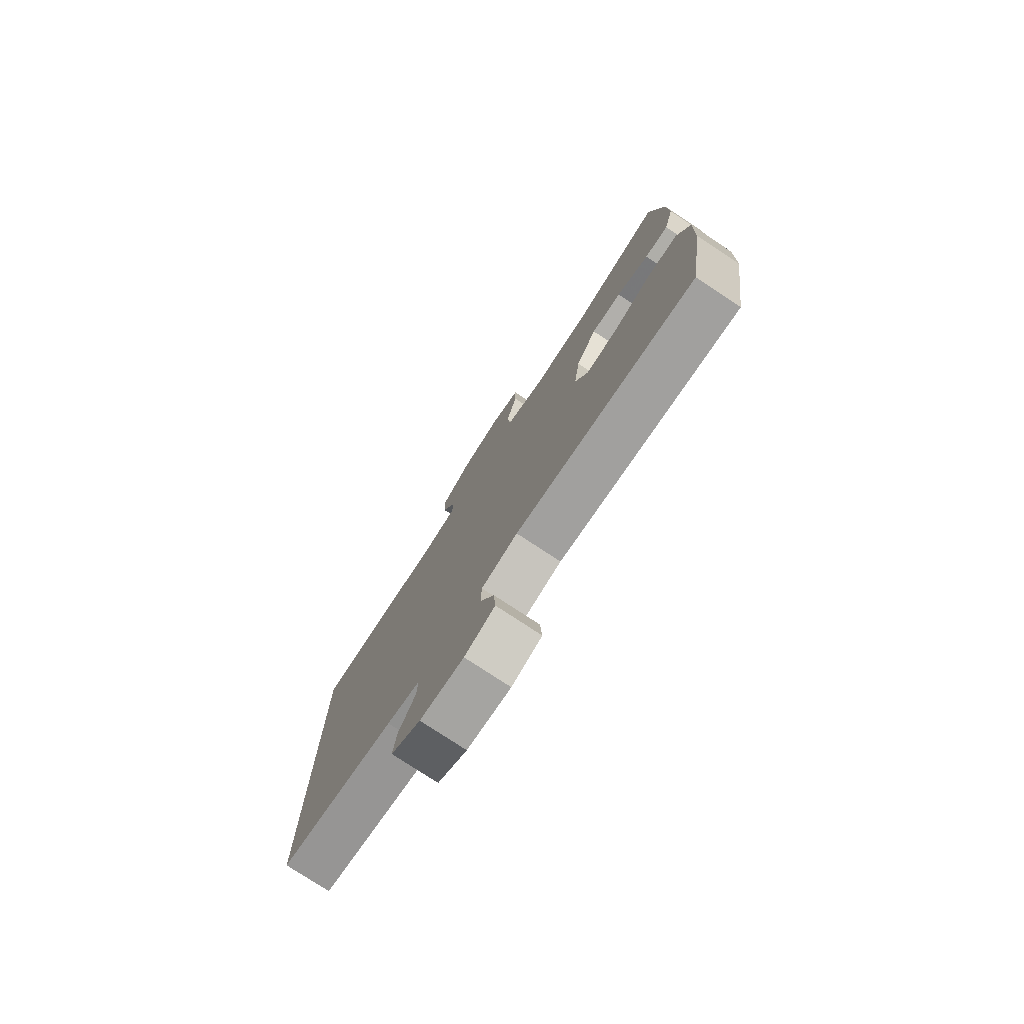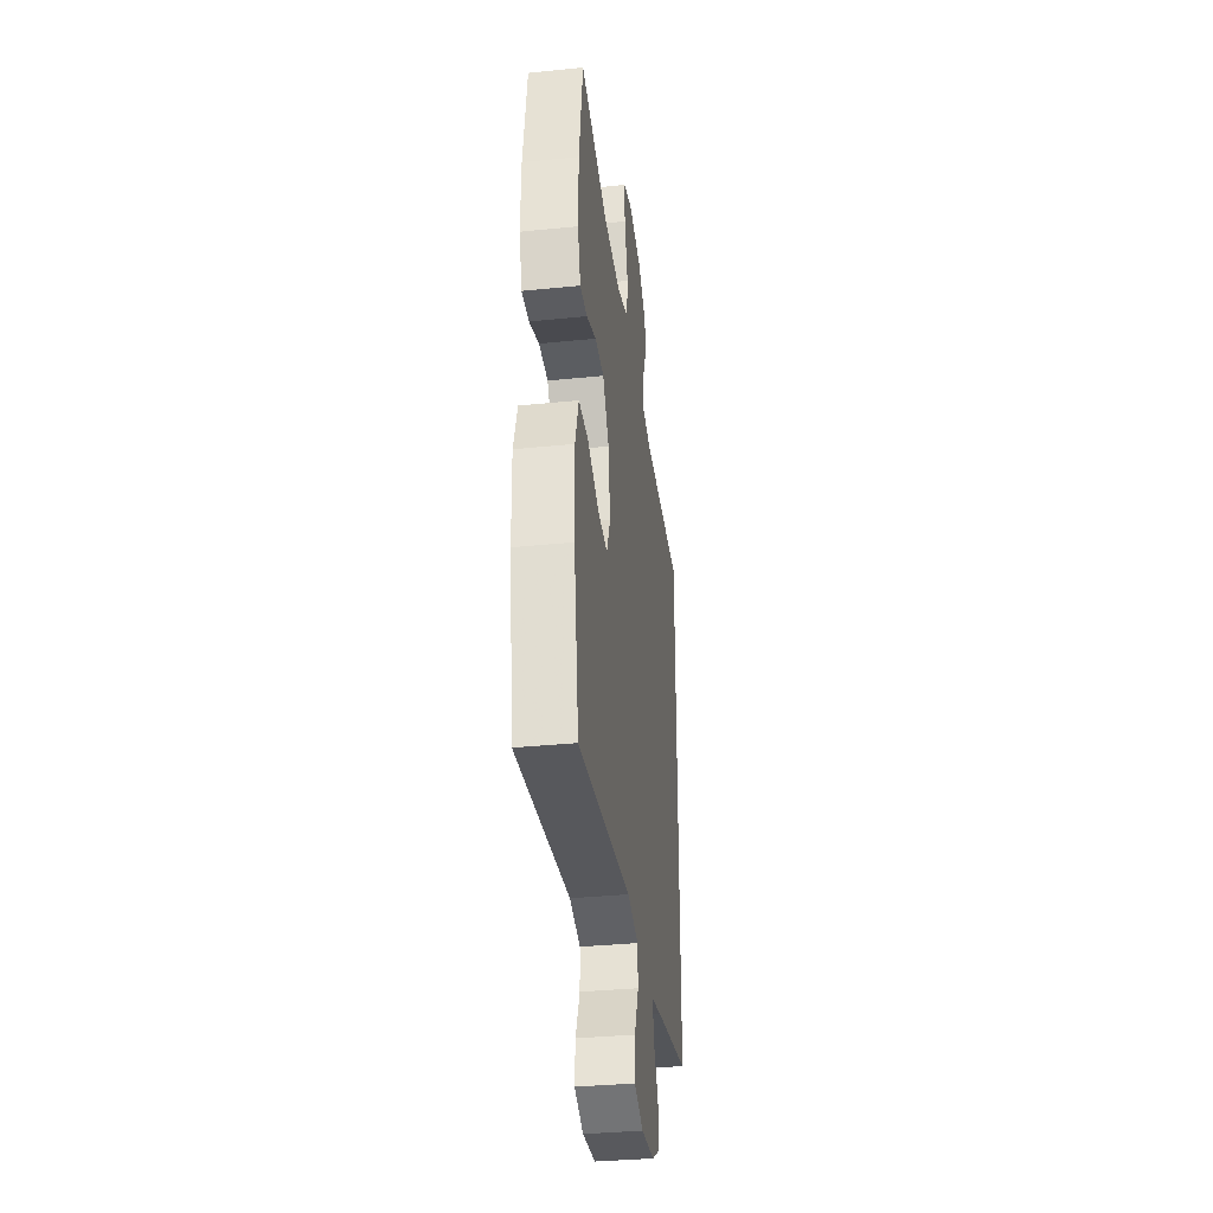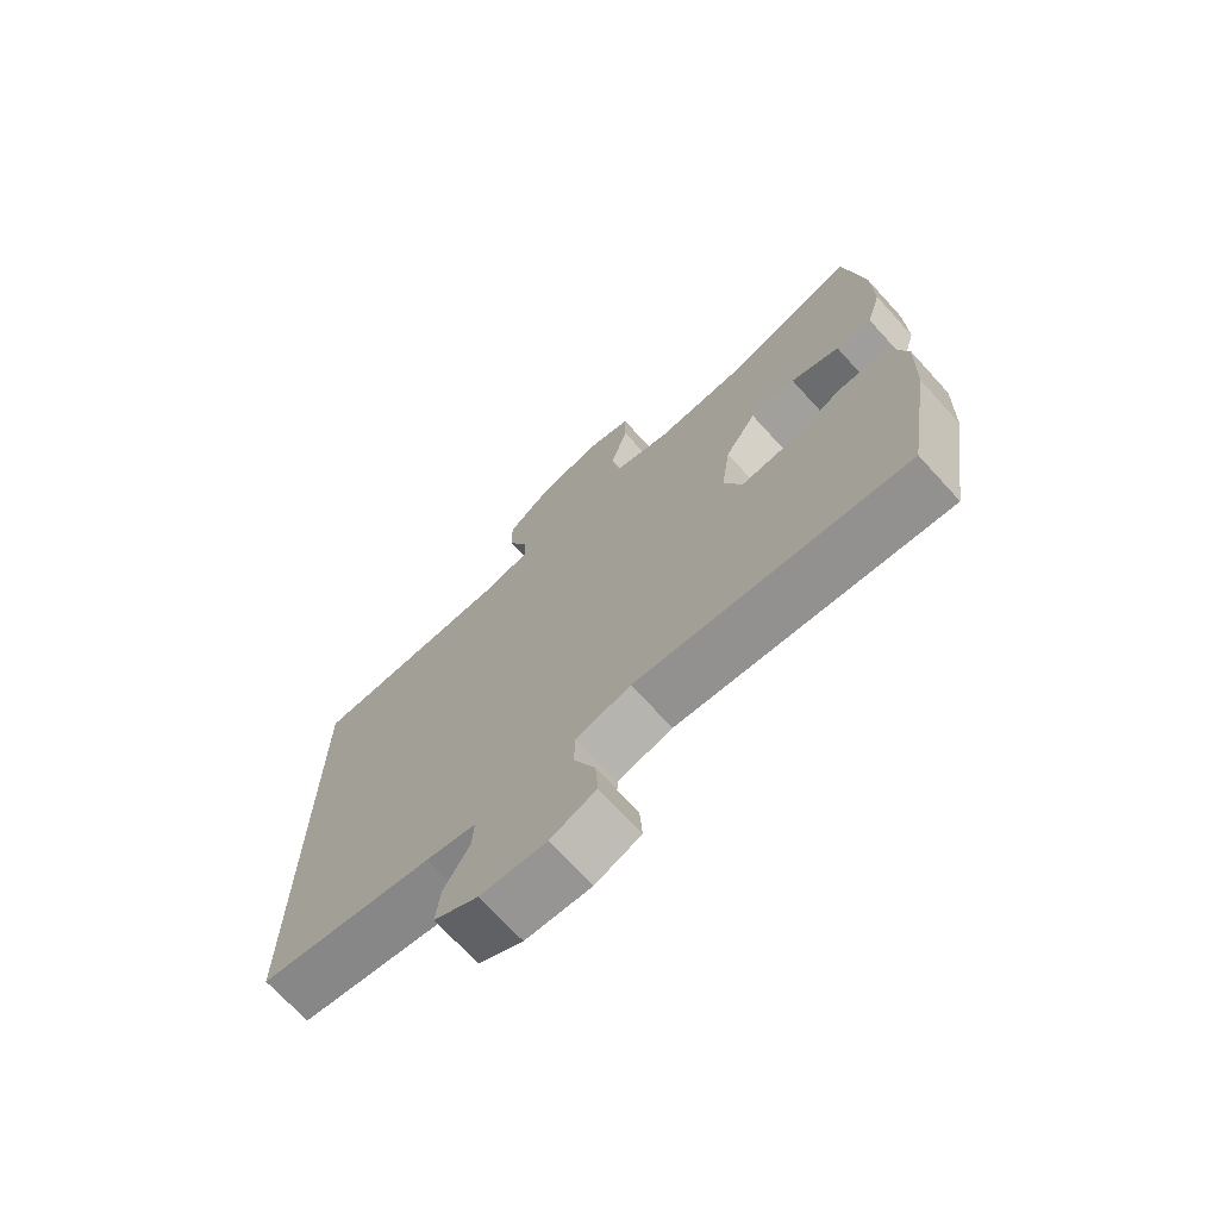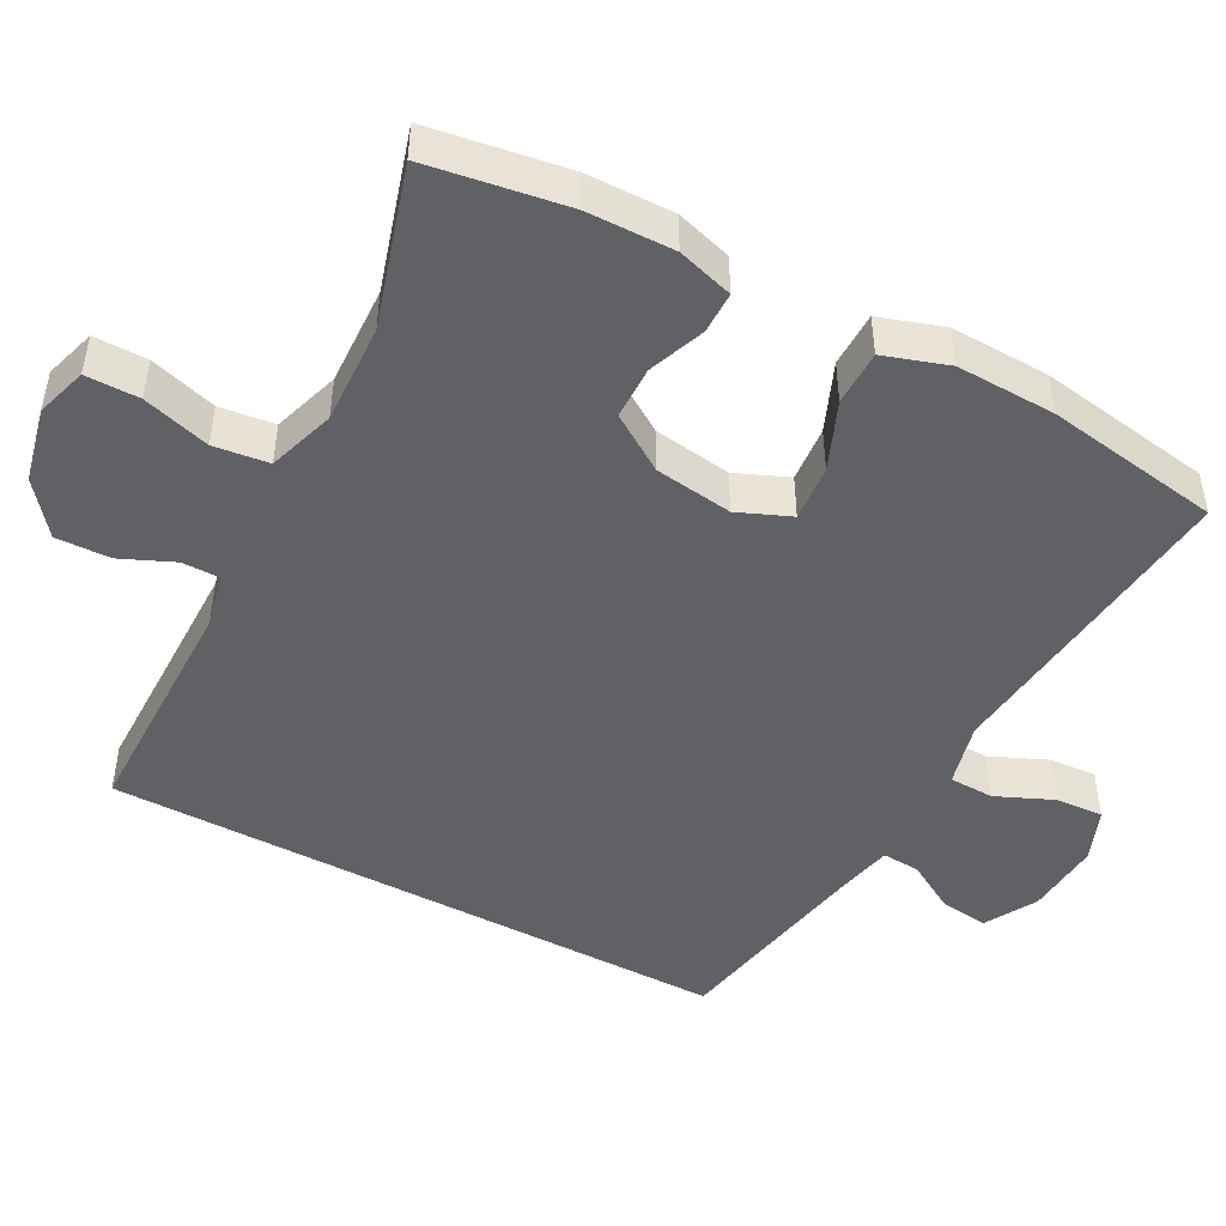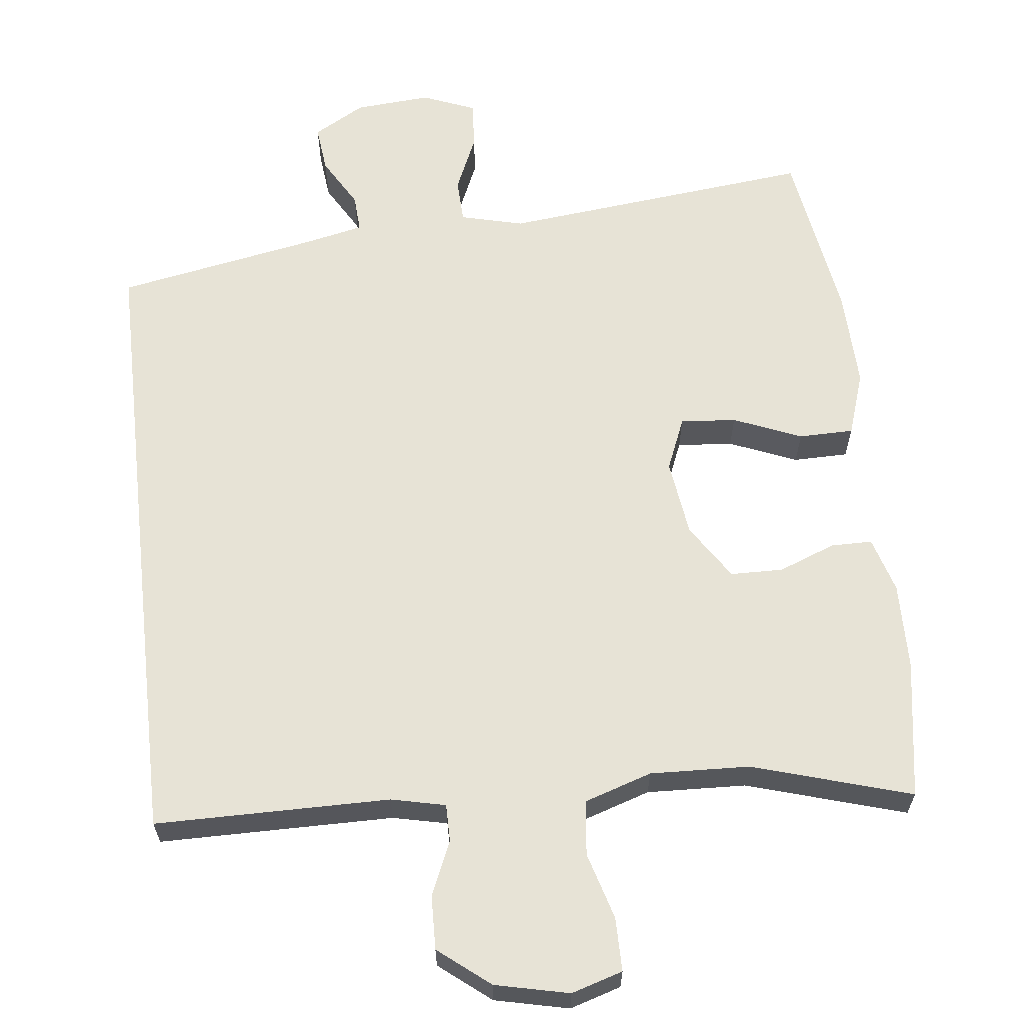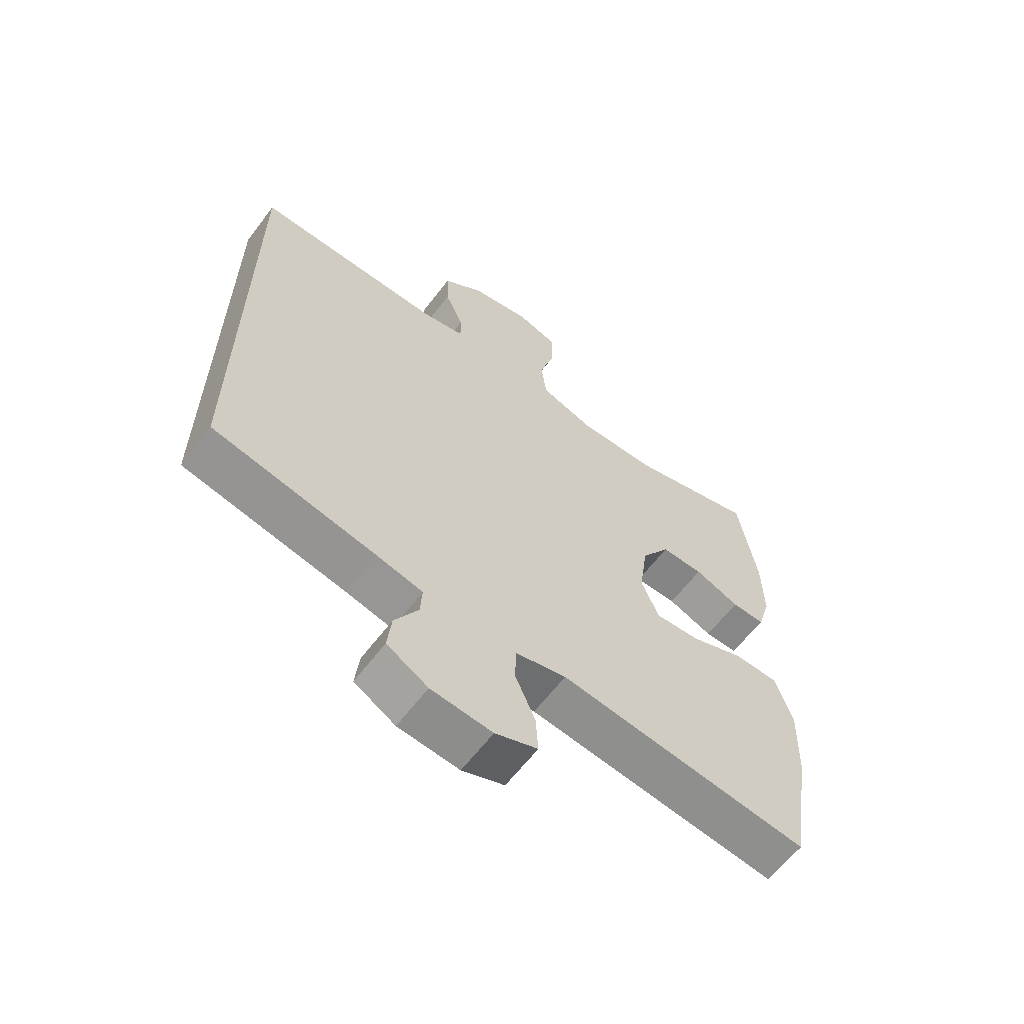
<metadata>
{"format":"obj","ext":"obj","renderer":"f3d","projection":"perspective","resolution":1024,"background":"white","views":[{"elev":-77.5,"azim":56.6,"up":"+Z"},{"elev":-34.8,"azim":97.7,"up":"+Z"},{"elev":-71.0,"azim":42.4,"up":"+Z"},{"elev":-47.8,"azim":61.9,"up":"+Y"},{"elev":62.7,"azim":-6.4,"up":"+Y"},{"elev":-62.3,"azim":-37.2,"up":"+Z"}]}
</metadata>
<code>
v -0.5 0.07 0.429
v -0.188 0.07 0.43
v -0.116 0.07 0.446
v -0.116 0.07 0.496
v -0.147 0.07 0.567
v -0.149 0.07 0.639
v -0.081 0.07 0.693
v 0.017 0.07 0.715
v 0.085 0.07 0.694
v 0.085 0.07 0.623
v 0.059 0.07 0.534
v 0.068 0.07 0.461
v 0.157 0.07 0.432
v 0.289 0.07 0.437
v 0.5 0.07 0.5
v 0.529 0.07 0.316
v 0.531 0.07 0.2
v 0.509 0.07 0.126
v 0.454 0.07 0.126
v 0.379 0.07 0.155
v 0.309 0.07 0.154
v 0.261 0.07 0.08
v 0.247 0.07 -0.023
v 0.276 0.07 -0.093
v 0.35 0.07 -0.087
v 0.44 0.07 -0.05
v 0.513 0.07 -0.051
v 0.541 0.07 -0.136
v 0.537 0.07 -0.268
v 0.5 0.07 -0.5
v 0.085 0.07 -0.455
v 0.001 0.07 -0.476
v -0.001 0.07 -0.535
v 0.032 0.07 -0.611
v 0.036 0.07 -0.674
v -0.034 0.07 -0.702
v -0.135 0.07 -0.694
v -0.203 0.07 -0.655
v -0.196 0.07 -0.592
v -0.157 0.07 -0.525
v -0.154 0.07 -0.475
v -0.231 0.07 -0.458
v -0.5 0.07 -0.407
v -0.5 0 0.429
v -0.188 0 0.43
v -0.116 0 0.446
v -0.116 0 0.496
v -0.147 0 0.567
v -0.149 0 0.639
v -0.081 0 0.693
v 0.017 0 0.715
v 0.085 0 0.694
v 0.085 0 0.623
v 0.059 0 0.534
v 0.068 0 0.461
v 0.157 0 0.432
v 0.289 0 0.437
v 0.5 0 0.5
v 0.529 0 0.316
v 0.531 0 0.2
v 0.509 0 0.126
v 0.454 0 0.126
v 0.379 0 0.155
v 0.309 0 0.154
v 0.261 0 0.08
v 0.247 0 -0.023
v 0.276 0 -0.093
v 0.35 0 -0.087
v 0.44 0 -0.05
v 0.513 0 -0.051
v 0.541 0 -0.136
v 0.537 0 -0.268
v 0.5 0 -0.5
v 0.085 0 -0.455
v 0.001 0 -0.476
v -0.001 0 -0.535
v 0.032 0 -0.611
v 0.036 0 -0.674
v -0.034 0 -0.702
v -0.135 0 -0.694
v -0.203 0 -0.655
v -0.196 0 -0.592
v -0.157 0 -0.525
v -0.154 0 -0.475
v -0.231 0 -0.458
v -0.5 0 -0.407
f 42 43 1 2
f 41 42 2 3
f 38 39 40
f 37 38 40
f 36 37 40
f 35 36 40
f 34 35 40
f 33 34 40
f 32 33 40 41
f 31 32 41 3
f 29 30 31
f 28 29 31
f 27 28 31
f 26 27 31
f 25 26 31
f 24 25 31
f 31 3 4
f 24 31 4
f 23 24 4
f 18 19 20
f 17 18 20
f 16 17 20
f 15 16 20
f 14 15 20
f 13 14 20 21
f 12 13 21 22
f 9 10 11
f 8 9 11
f 7 8 11
f 6 7 11
f 5 6 11
f 4 5 11
f 4 11 12
f 4 12 22 23
f 45 44 86 85
f 46 45 85 84
f 83 82 81
f 83 81 80
f 83 80 79
f 83 79 78
f 83 78 77
f 83 77 76
f 84 83 76 75
f 46 84 75 74
f 74 73 72
f 74 72 71
f 74 71 70
f 74 70 69
f 74 69 68
f 74 68 67
f 47 46 74
f 47 74 67
f 47 67 66
f 63 62 61
f 63 61 60
f 63 60 59
f 63 59 58
f 63 58 57
f 64 63 57 56
f 65 64 56 55
f 54 53 52
f 54 52 51
f 54 51 50
f 54 50 49
f 54 49 48
f 54 48 47
f 55 54 47
f 66 65 55 47
f 1 44 45 2
f 2 45 46 3
f 3 46 47 4
f 4 47 48 5
f 5 48 49 6
f 6 49 50 7
f 7 50 51 8
f 8 51 52 9
f 9 52 53 10
f 10 53 54 11
f 11 54 55 12
f 12 55 56 13
f 13 56 57 14
f 14 57 58 15
f 15 58 59 16
f 16 59 60 17
f 17 60 61 18
f 18 61 62 19
f 19 62 63 20
f 20 63 64 21
f 21 64 65 22
f 22 65 66 23
f 23 66 67 24
f 24 67 68 25
f 25 68 69 26
f 26 69 70 27
f 27 70 71 28
f 28 71 72 29
f 29 72 73 30
f 30 73 74 31
f 31 74 75 32
f 32 75 76 33
f 33 76 77 34
f 34 77 78 35
f 35 78 79 36
f 36 79 80 37
f 37 80 81 38
f 38 81 82 39
f 39 82 83 40
f 40 83 84 41
f 41 84 85 42
f 42 85 86 43
f 43 86 44 1

</code>
